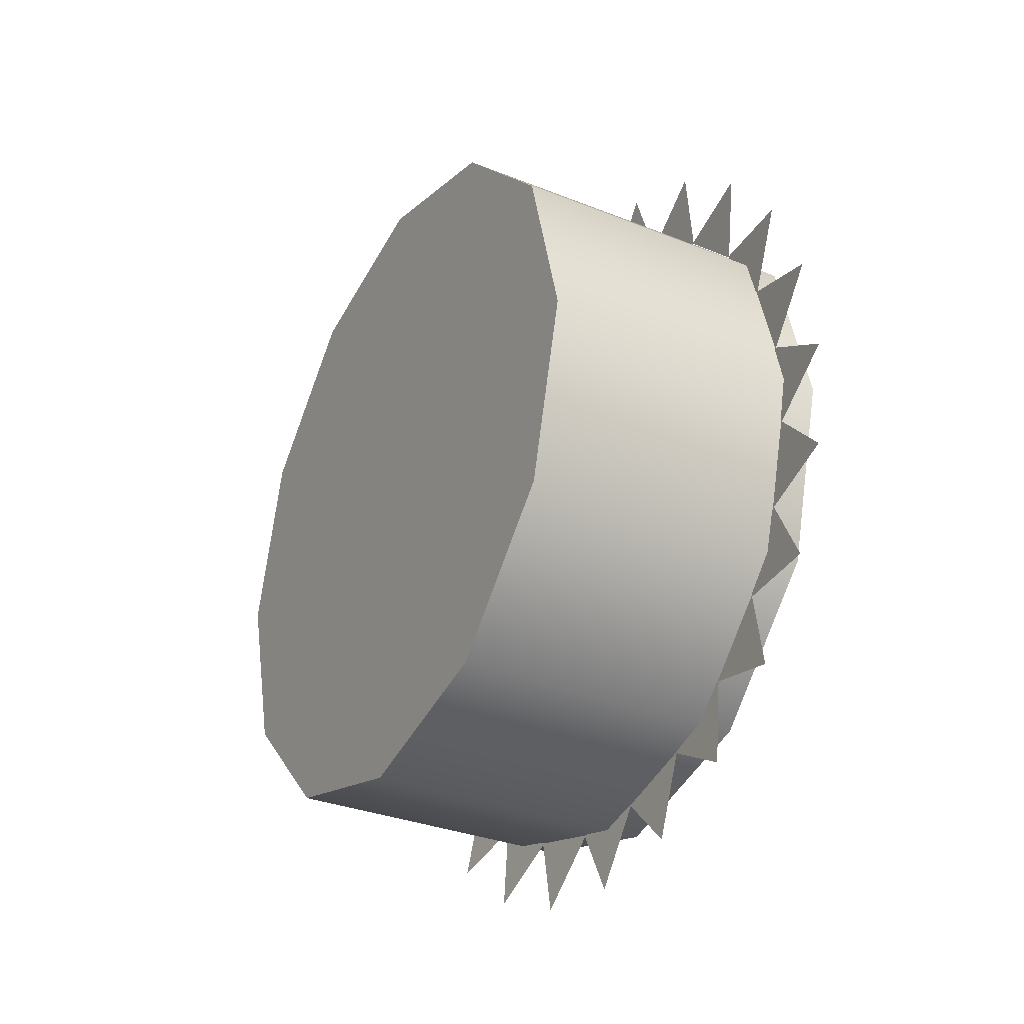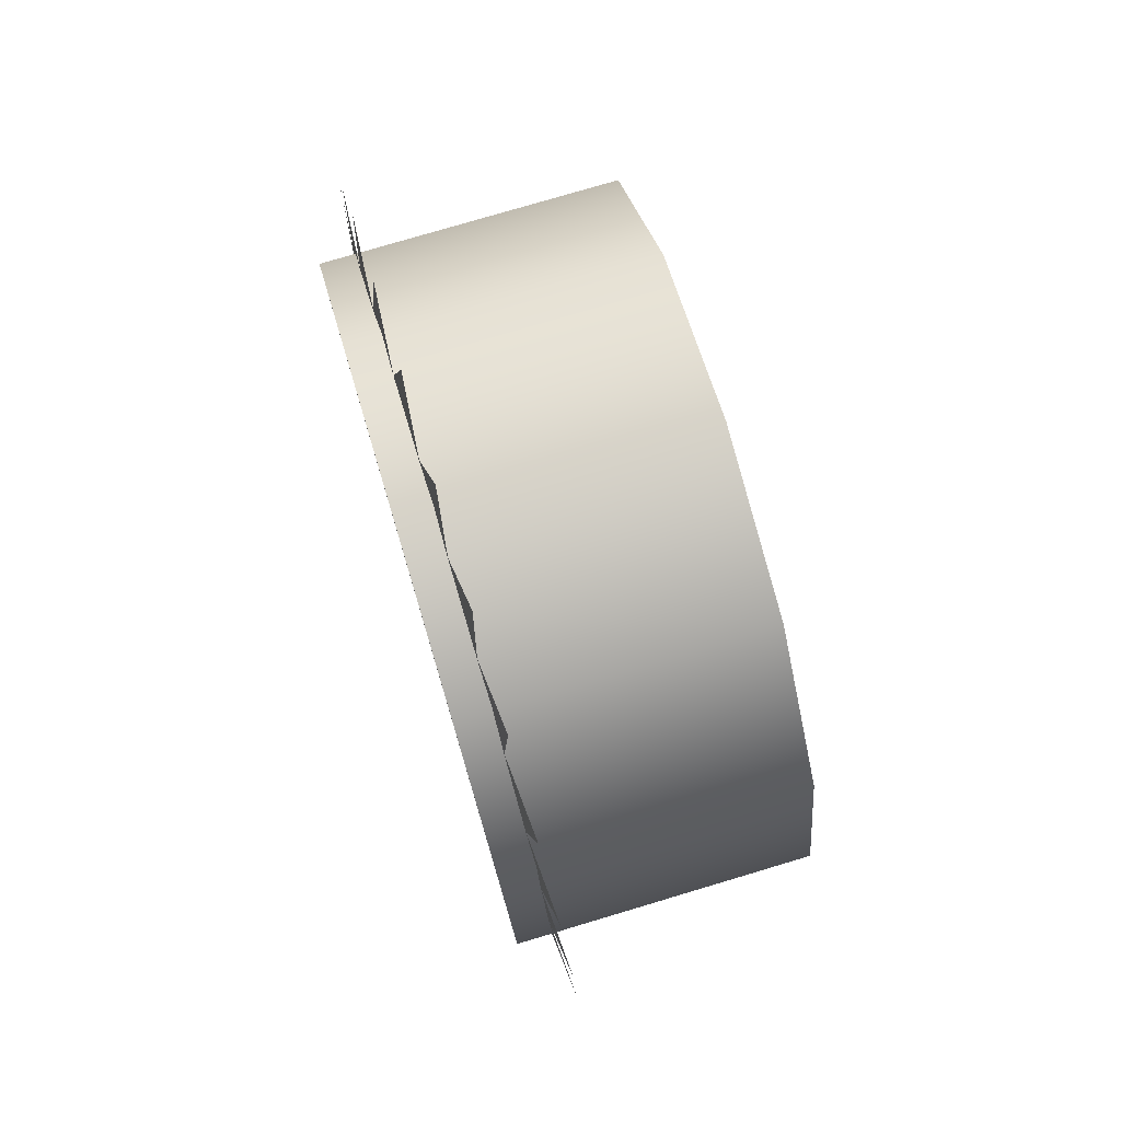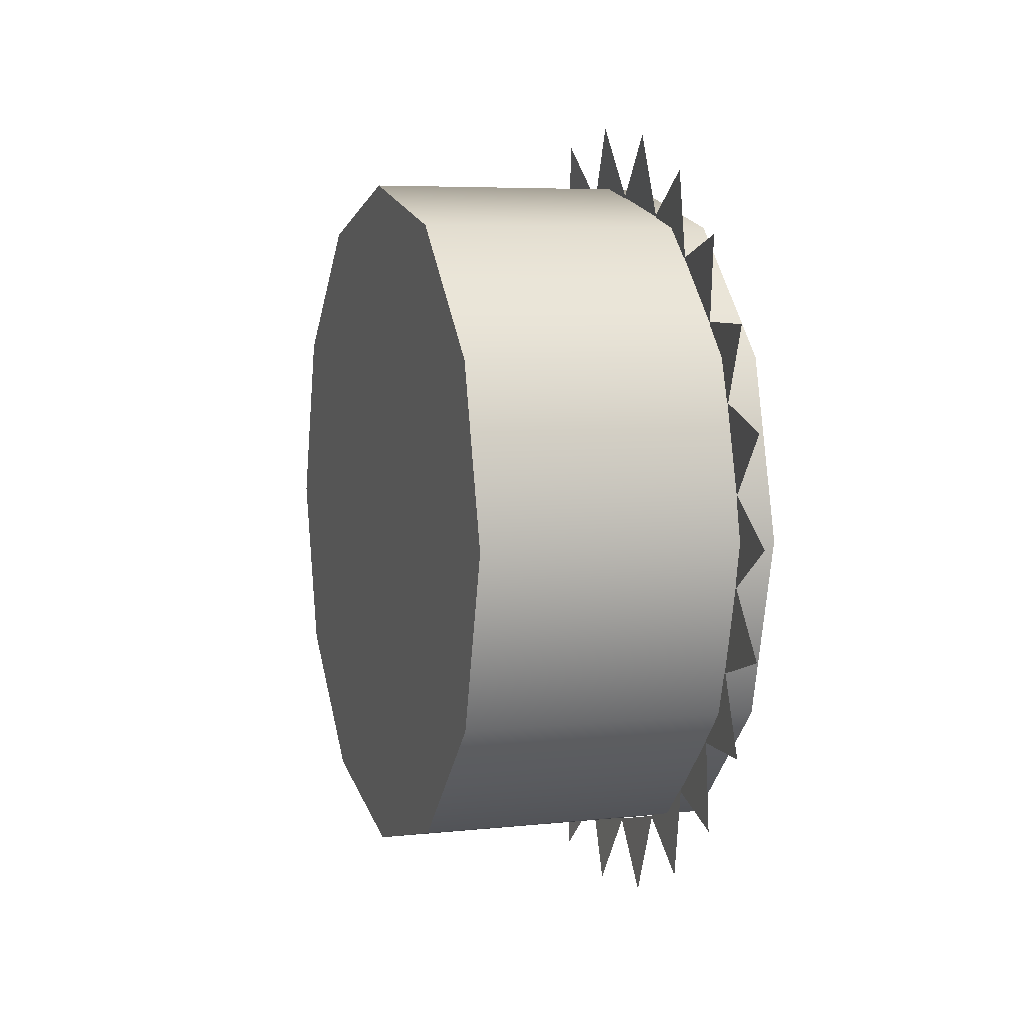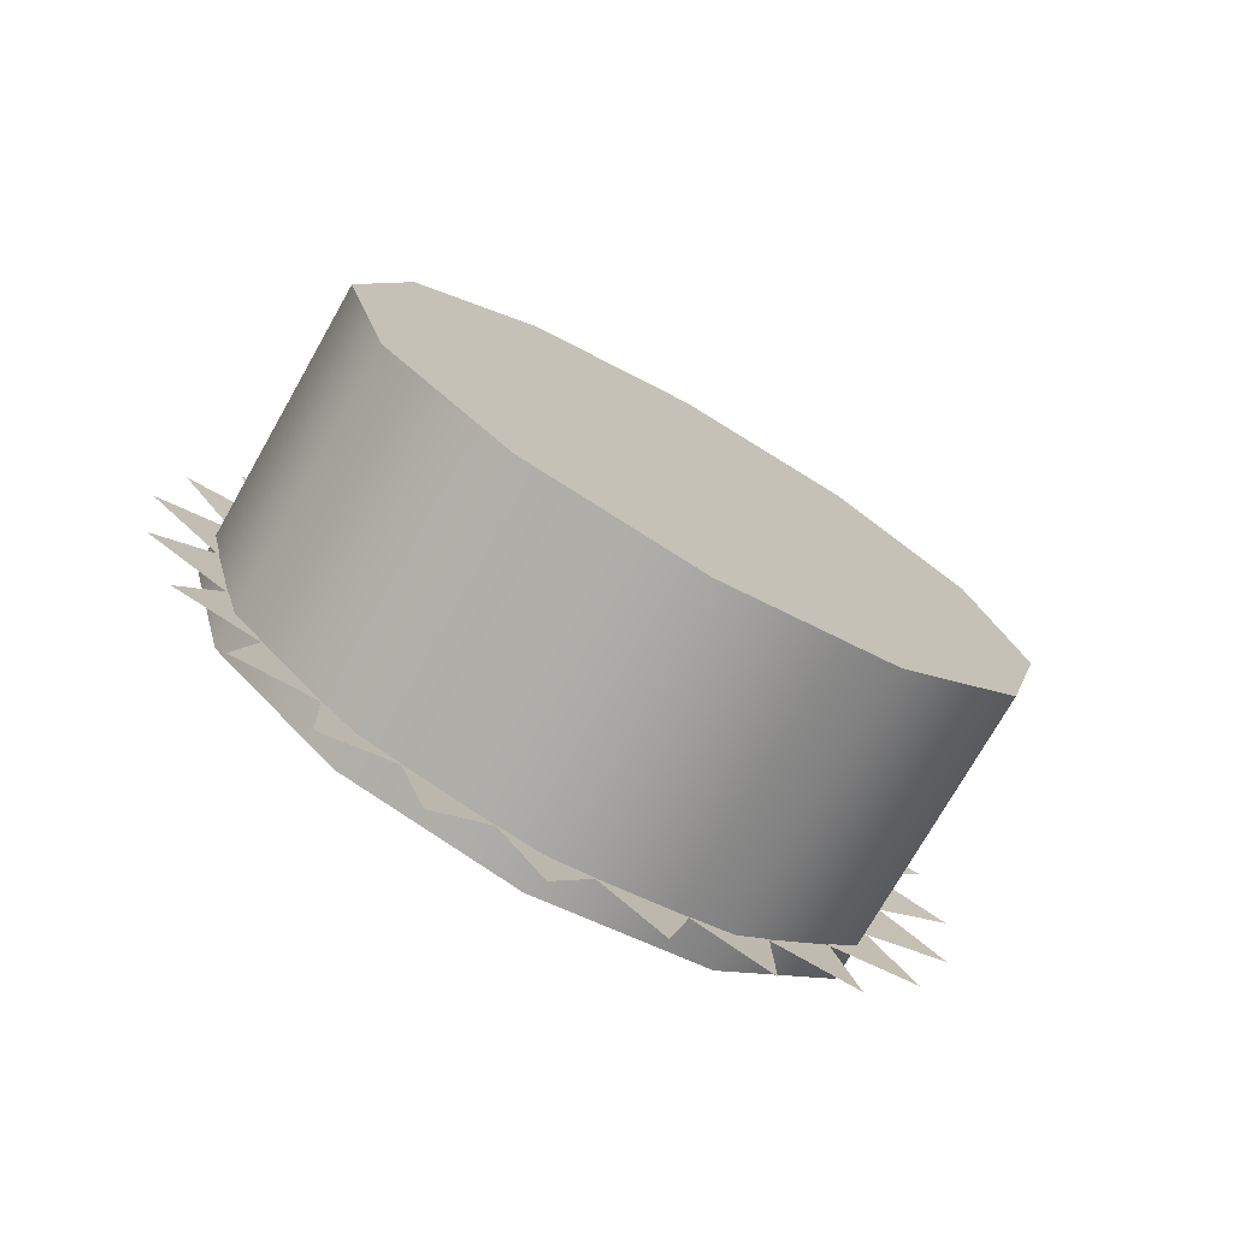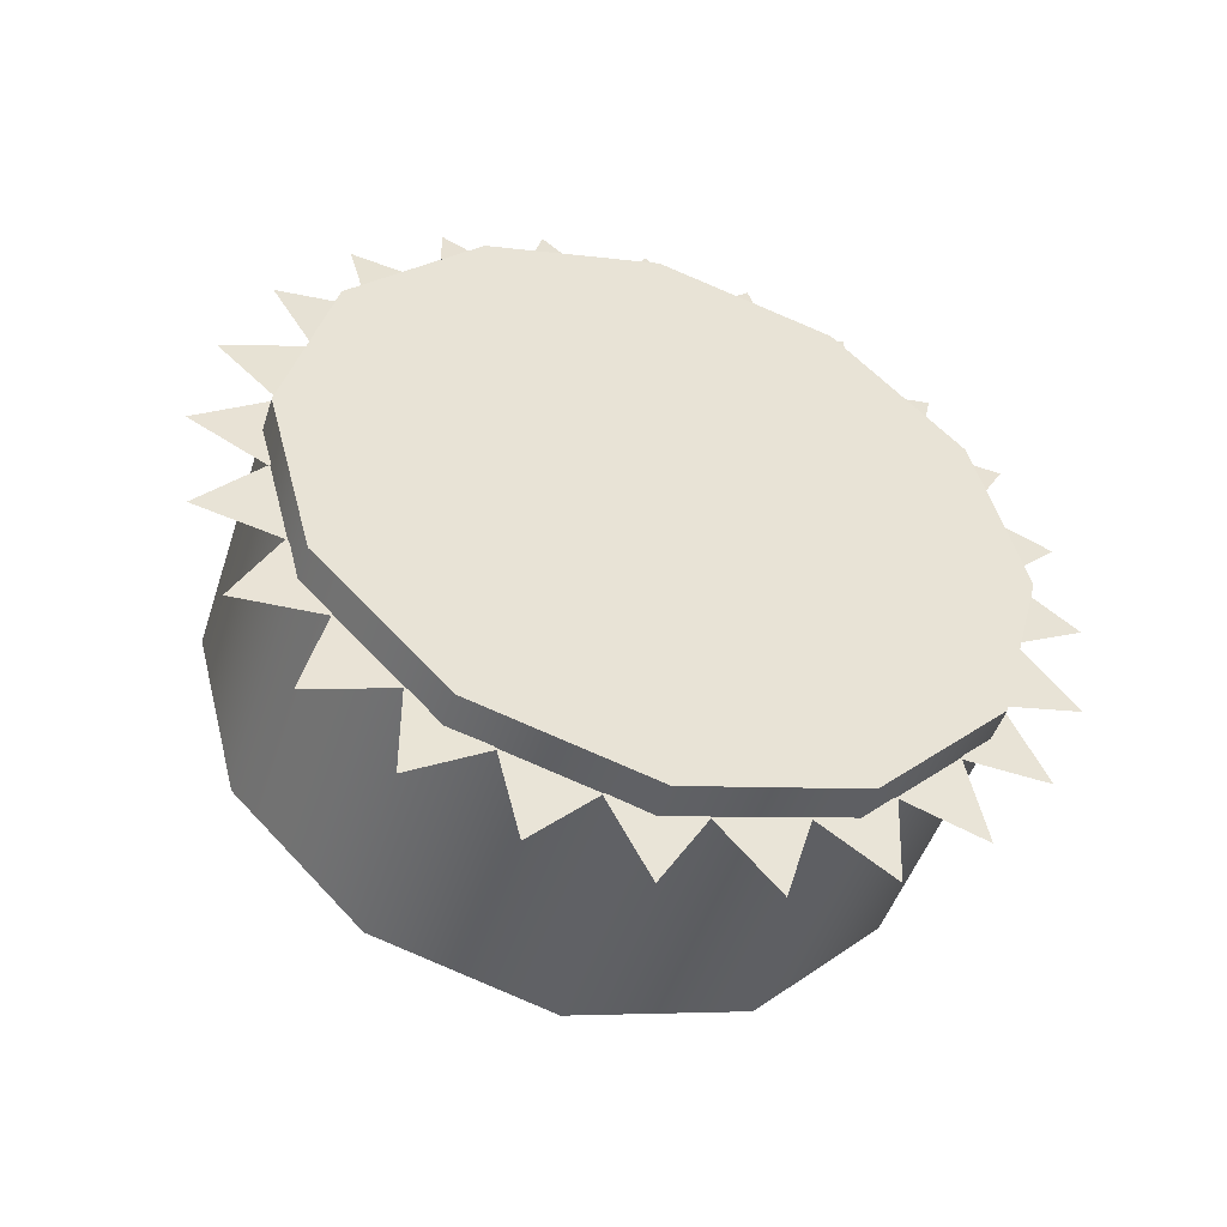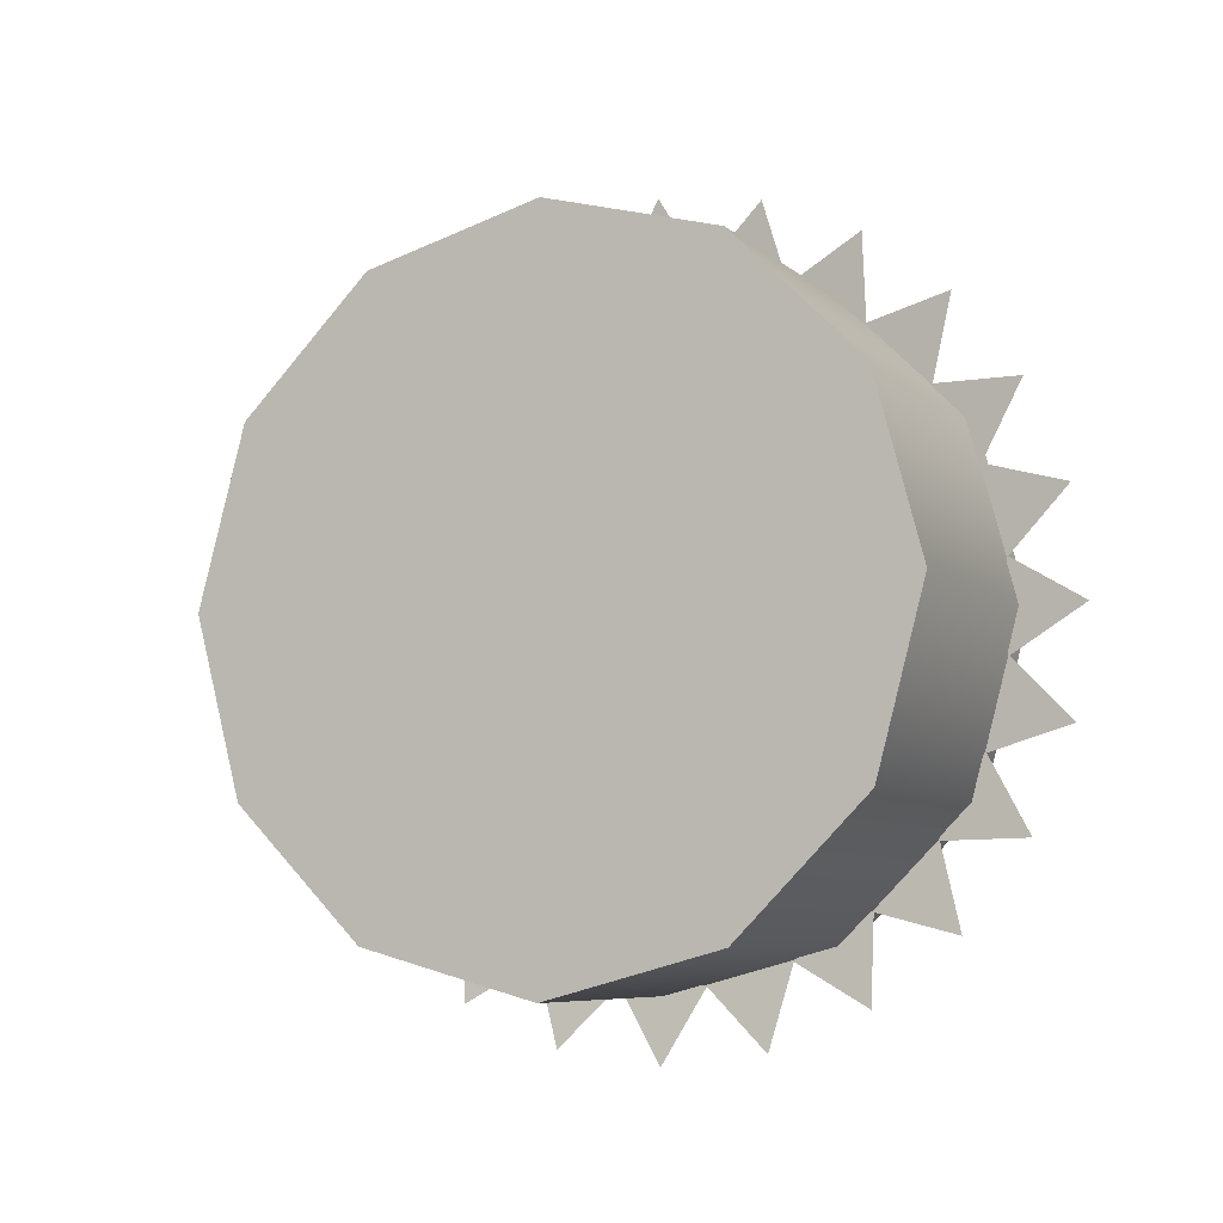
<metadata>
{"format":"obj","ext":"obj","renderer":"f3d","projection":"perspective","resolution":1024,"background":"white","views":[{"elev":-31.8,"azim":150.6,"up":"+Y"},{"elev":77.2,"azim":-16.6,"up":"+Z"},{"elev":5.7,"azim":161.5,"up":"+Z"},{"elev":-74.4,"azim":60.4,"up":"+Y"},{"elev":-47.4,"azim":-107.6,"up":"+Y"},{"elev":-7.1,"azim":115.2,"up":"+Y"}]}
</metadata>
<code>
v -1.231 3.132 0.8015
v -0.9713 3.132 0.8015
v -1.231 3.019 0.9142
v -0.9713 3.019 0.9142
v -1.231 2.978 1.068
v -0.9713 2.978 1.068
v -1.231 3.019 1.222
v -0.9713 3.019 1.222
v -1.231 3.132 1.335
v -0.9713 3.132 1.335
v -1.231 3.286 1.376
v -0.9713 3.286 1.376
v -1.231 3.439 1.335
v -0.9713 3.439 1.335
v -1.231 3.552 1.222
v -0.9713 3.552 1.222
v -1.231 3.593 1.068
v -0.9713 3.593 1.068
v -1.231 3.552 0.9142
v -0.9713 3.552 0.9142
v -1.231 3.439 0.8015
v -0.9713 3.439 0.8015
v -1.231 3.286 0.7602
v -0.9713 3.286 0.7602
v -1.231 3.019 0.9142
v -1.231 2.978 1.068
v -1.231 3.132 0.8015
v -1.231 3.286 0.7602
v -1.231 3.019 1.222
v -1.231 3.439 0.8015
v -1.231 3.552 0.9142
v -1.231 3.593 1.068
v -1.231 3.552 1.222
v -1.231 3.439 1.335
v -1.231 3.286 1.376
v -1.231 3.132 1.335
v -0.9713 3.286 0.7602
v -0.9713 3.439 0.8015
v -0.9713 3.132 0.8015
v -0.9713 3.019 0.9142
v -0.9713 3.552 0.9142
v -0.9713 2.978 1.068
v -0.9713 3.019 1.222
v -0.9713 3.132 1.335
v -0.9713 3.286 1.376
v -0.9713 3.439 1.335
v -0.9713 3.552 1.222
v -0.9713 3.593 1.068
v -1.196 3.38 1.421
v -1.201 3.402 1.346
v -1.201 3.324 1.367
v -1.196 3.468 1.385
v -1.201 3.47 1.306
v -1.201 3.4 1.347
v -1.196 3.544 1.327
v -1.201 3.525 1.251
v -1.201 3.468 1.307
v -1.196 3.602 1.251
v -1.201 3.564 1.182
v -1.201 3.524 1.252
v -1.196 3.639 1.163
v -1.201 3.584 1.106
v -1.201 3.563 1.184
v -1.196 3.651 1.068
v -1.201 3.584 1.028
v -1.201 3.584 1.108
v -1.196 3.639 0.9734
v -1.201 3.563 0.9519
v -1.201 3.584 1.03
v -1.196 3.602 0.8853
v -1.201 3.524 0.884
v -1.201 3.564 0.9538
v -1.196 3.544 0.8096
v -1.201 3.468 0.8286
v -1.201 3.525 0.8856
v -1.196 3.468 0.7515
v -1.201 3.4 0.7895
v -1.201 3.47 0.8298
v -1.196 3.38 0.715
v -1.201 3.324 0.7695
v -1.201 3.402 0.7903
v -1.196 3.286 0.7025
v -1.201 3.245 0.7697
v -1.201 3.326 0.7697
v -1.196 3.191 0.715
v -1.201 3.169 0.7903
v -1.201 3.247 0.7695
v -1.196 3.103 0.7515
v -1.201 3.101 0.8298
v -1.201 3.171 0.7895
v -1.196 3.027 0.8096
v -1.201 3.046 0.8856
v -1.201 3.103 0.8286
v -1.196 2.969 0.8853
v -1.201 3.007 0.9538
v -1.201 3.047 0.884
v -1.196 2.932 0.9734
v -1.201 2.987 1.03
v -1.201 3.008 0.9519
v -1.196 2.92 1.068
v -1.201 2.987 1.108
v -1.201 2.987 1.028
v -1.196 2.932 1.163
v -1.201 3.008 1.184
v -1.201 2.987 1.106
v -1.196 2.969 1.251
v -1.201 3.047 1.252
v -1.201 3.007 1.182
v -1.196 3.027 1.327
v -1.201 3.103 1.307
v -1.201 3.046 1.251
v -1.196 3.103 1.385
v -1.201 3.171 1.347
v -1.201 3.101 1.306
v -1.196 3.191 1.421
v -1.201 3.247 1.367
v -1.201 3.169 1.346
v -1.196 3.286 1.434
v -1.201 3.326 1.366
v -1.201 3.245 1.366
v -1.231 3.019 0.9142
v -0.9713 3.019 0.9142
v -1.231 3.019 1.222
v -0.9713 3.019 1.222
v -1.231 3.286 1.376
v -0.9713 3.286 1.376
v -1.231 3.552 1.222
v -0.9713 3.552 1.222
v -1.231 3.552 0.9142
v -0.9713 3.552 0.9142
v -1.231 3.286 0.7602
v -0.9713 3.286 0.7602
g group_64670232_140627912455568
f 1 2 3
f 2 4 3
f 121 122 5
f 122 6 5
f 5 6 7
f 6 8 7
f 123 124 9
f 124 10 9
f 9 10 11
f 10 12 11
f 125 126 13
f 126 14 13
f 13 14 15
f 14 16 15
f 127 128 17
f 128 18 17
f 17 18 19
f 18 20 19
f 129 130 21
f 130 22 21
f 21 22 23
f 22 24 23
f 131 132 1
f 132 2 1
f 25 26 27
f 27 26 28
f 26 29 28
f 28 29 30
f 30 29 31
f 31 29 32
f 32 29 33
f 33 29 34
f 34 29 35
f 35 29 36
f 37 38 39
f 39 38 40
f 38 41 40
f 40 41 42
f 42 41 43
f 43 41 44
f 44 41 45
f 45 41 46
f 46 41 47
f 47 41 48
f 49 50 51
f 52 53 54
f 55 56 57
f 58 59 60
f 61 62 63
f 64 65 66
f 67 68 69
f 70 71 72
f 73 74 75
f 76 77 78
f 79 80 81
f 82 83 84
f 85 86 87
f 88 89 90
f 91 92 93
f 94 95 96
f 97 98 99
f 100 101 102
f 103 104 105
f 106 107 108
f 109 110 111
f 112 113 114
f 115 116 117
f 118 119 120

</code>
